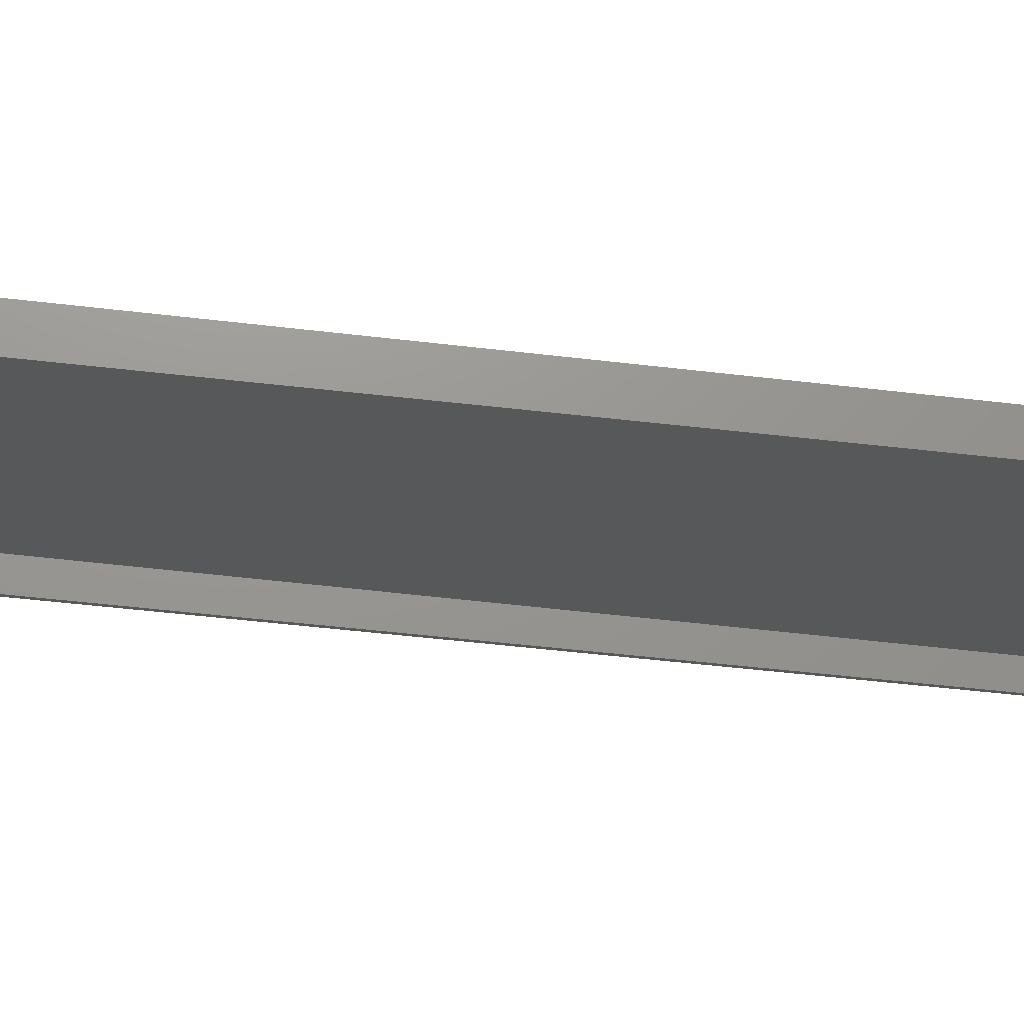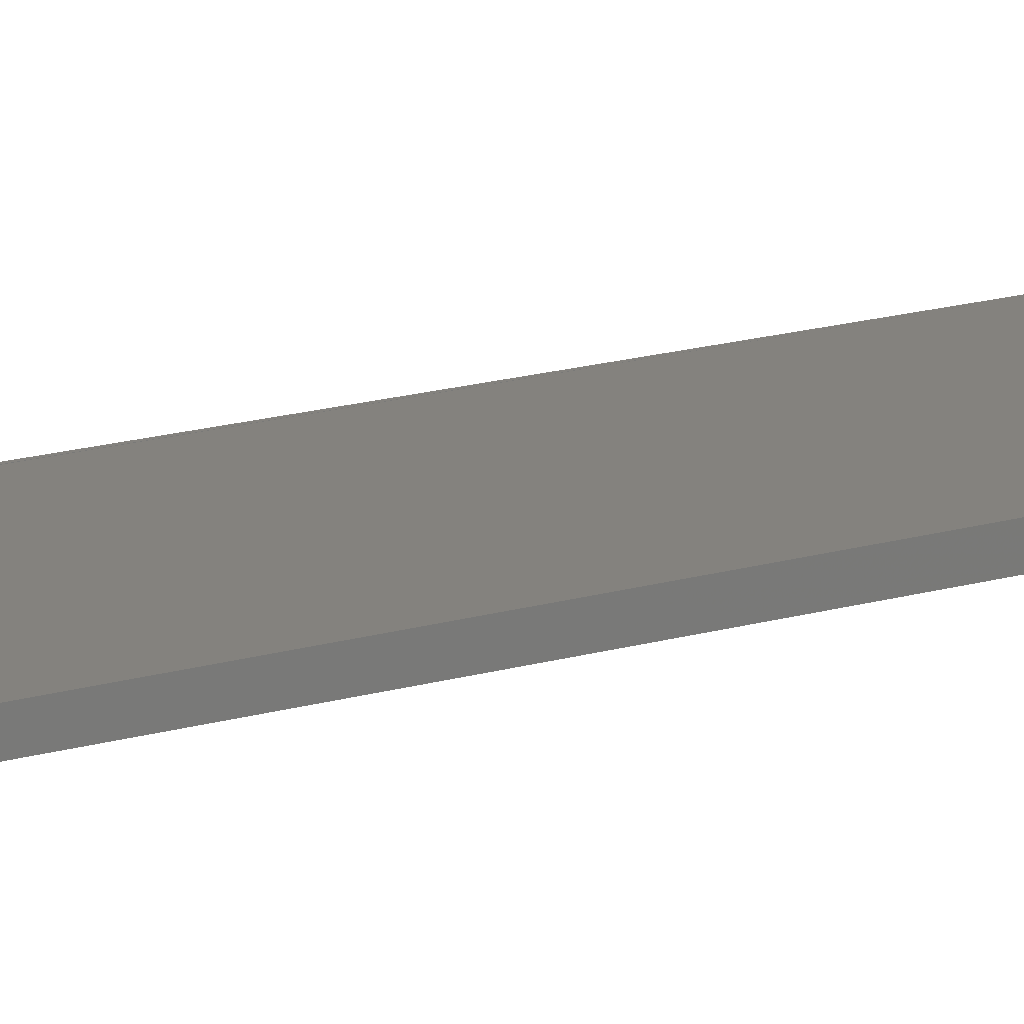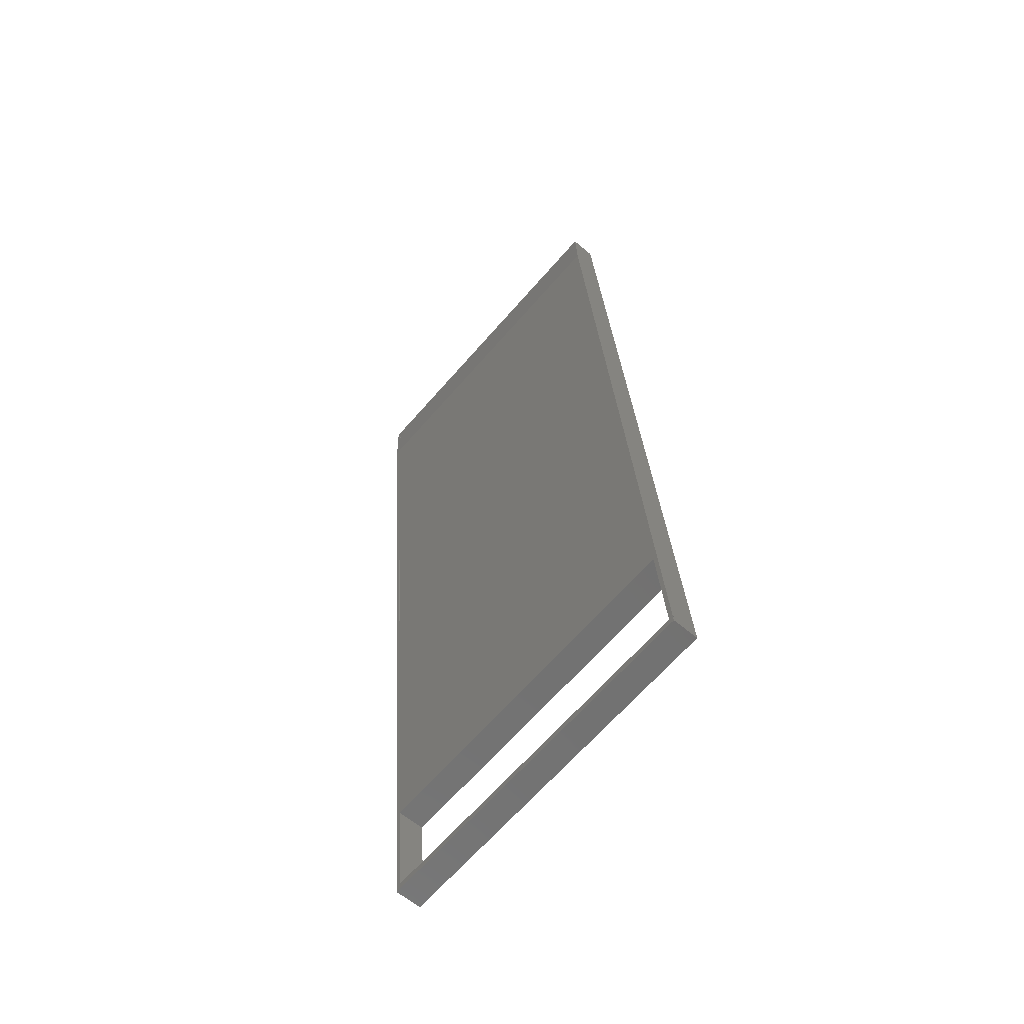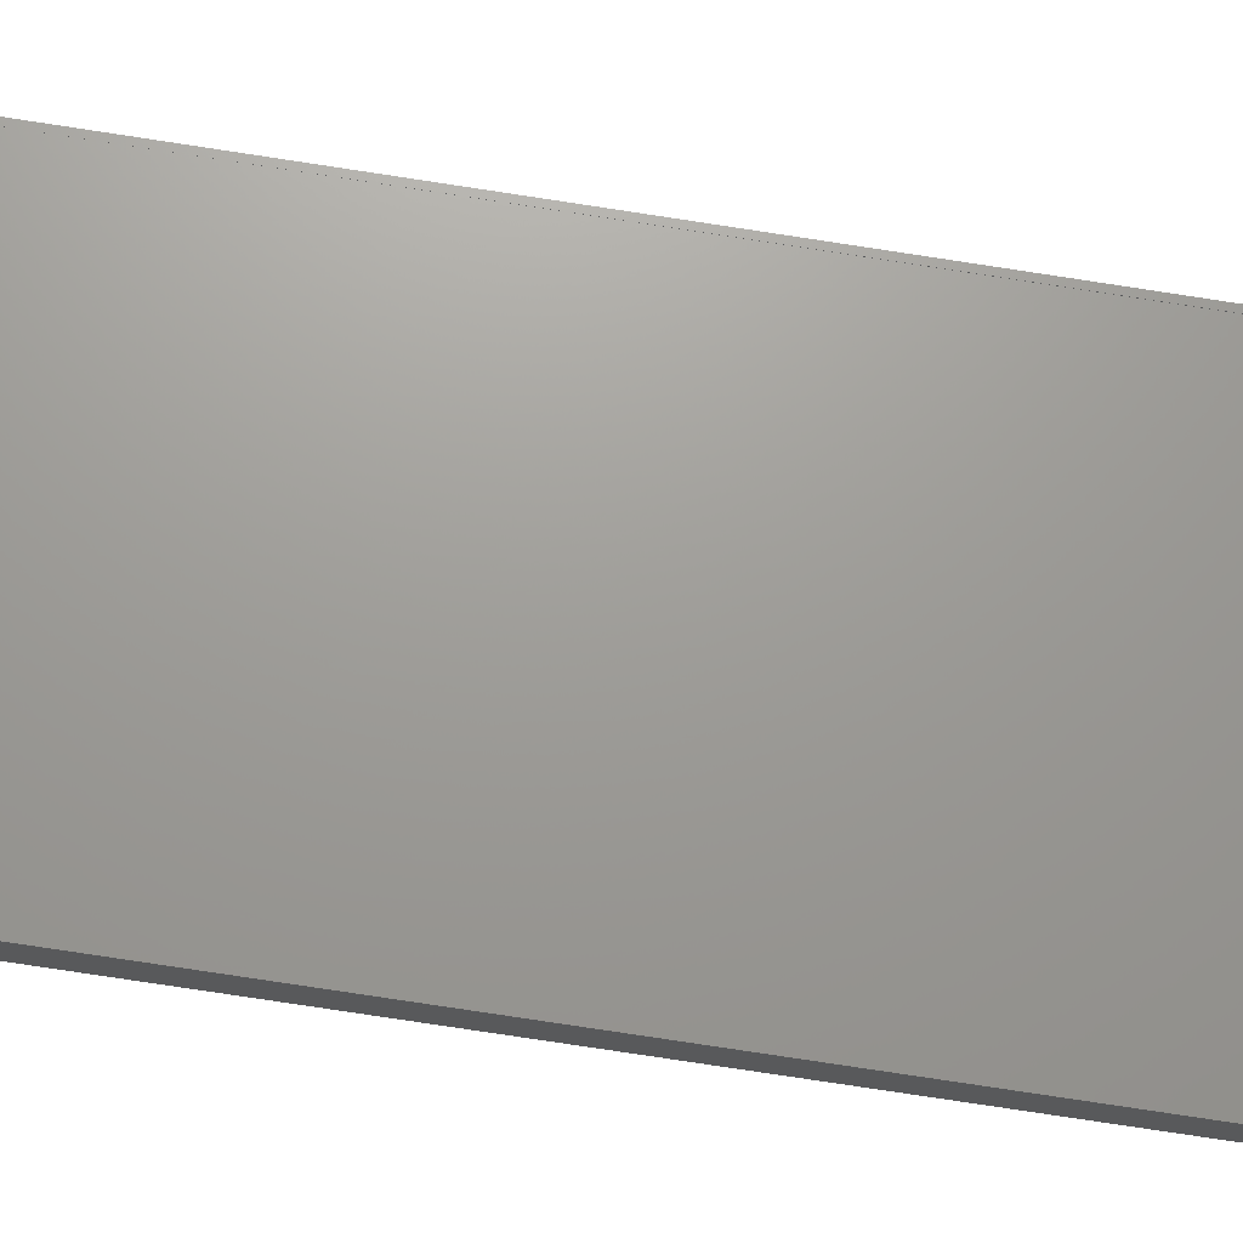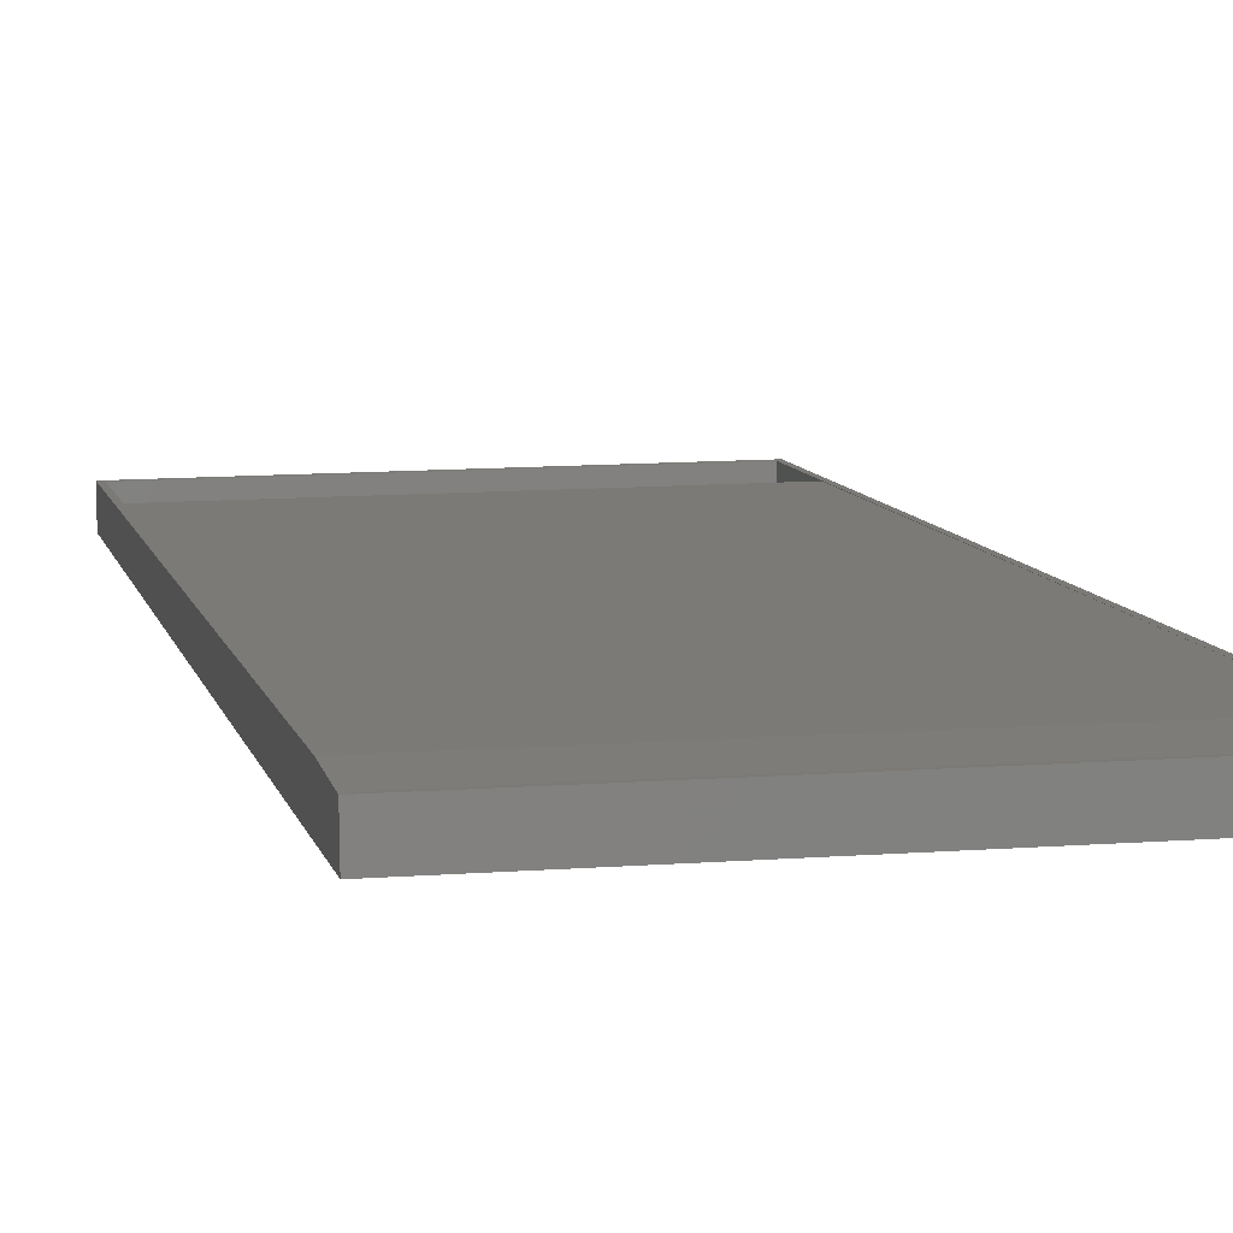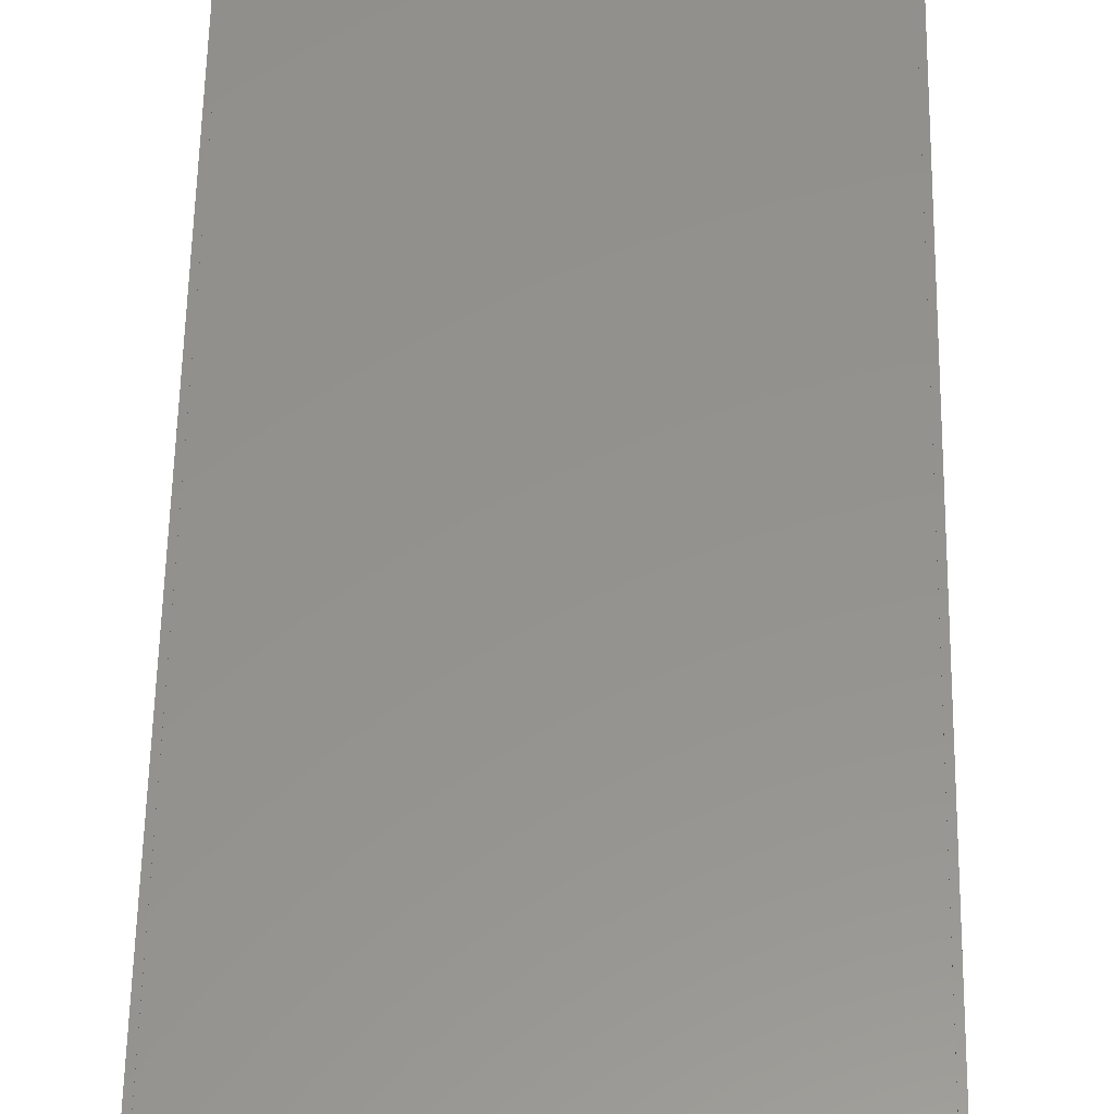
<metadata>
{"format":"stl","ext":"stl","renderer":"f3d","projection":"perspective","resolution":1024,"background":"white","views":[{"elev":-19.2,"azim":84.3,"up":"+Y"},{"elev":16.8,"azim":-109.1,"up":"+Y"},{"elev":-66.0,"azim":-131.1,"up":"+Z"},{"elev":69.2,"azim":97.5,"up":"+Y"},{"elev":11.5,"azim":-10.5,"up":"+Y"},{"elev":51.8,"azim":-179.0,"up":"+Y"}]}
</metadata>
<code>
# stl→obj: 55 verts, 96 faces
v -0.785 -0.106 -1.086
v -0.785 -0.04611 -1.09
v -0.785 0.0365 0.9515
v -0.785 0.1021 0.9468
v -0.785 0.106 1.086
v -0.785 0.04619 1.09
v -0.795 0.04619 1.09
v -0.795 0.106 1.086
v -0.795 0.0365 0.9515
v -0.795 0.1021 0.9468
v -0.795 -0.04611 -1.09
v -0.795 -0.106 -1.086
v -0.005002 0.106 1.086
v -0.005002 0.04619 1.09
v -0.005002 0.1053 1.075
v -0.005002 0.04545 1.079
v 0.005009 -0.107 -1.101
v 0.005009 -0.04719 -1.105
v 0.005009 -0.106 -1.086
v 0.005009 -0.04611 -1.09
v -0.005002 -0.08941 -0.8491
v -0.005002 -0.02955 -0.8533
v -0.005002 -0.08851 -0.8362
v -0.005002 -0.02865 -0.8404
v -0.785 0.04545 1.079
v -0.785 0.1053 1.075
v -0.795 -0.04719 -1.105
v -0.795 -0.107 -1.101
v -0.785 -0.02865 -0.8404
v -0.785 -0.02955 -0.8533
v -0.785 -0.08851 -0.8362
v -0.785 -0.08941 -0.8491
v -0.005002 -0.04152 -0.8395
v -0.005002 -0.02866 -0.8404
v -0.005002 0.08922 0.9478
v -0.005002 0.1021 0.9468
v -0.005002 0.1052 1.075
v -0.005002 0.09236 1.076
v -0.785 -0.02866 -0.8404
v -0.785 -0.04152 -0.8395
v -0.785 0.08922 0.9478
v -0.785 0.1052 1.075
v -0.785 0.09236 1.076
v 0.005004 -0.106 -1.086
v 0.005004 -0.04611 -1.09
v 0.005004 0.0365 0.9515
v 0.005004 0.1021 0.9468
v 0.005004 0.106 1.086
v 0.005004 0.04619 1.09
v -0.005004 0.04619 1.09
v -0.005004 0.106 1.086
v -0.005004 0.0365 0.9515
v -0.005004 0.1021 0.9468
v -0.005004 -0.04611 -1.09
v -0.005004 -0.106 -1.086
f 1 2 3
f 2 4 3
f 4 5 3
f 5 6 3
f 7 8 9
f 8 10 9
f 10 11 9
f 11 12 9
f 7 6 8
f 6 5 8
f 8 5 10
f 5 4 10
f 10 4 11
f 4 2 11
f 11 2 12
f 2 1 12
f 12 1 9
f 1 3 9
f 9 3 7
f 3 6 7
f 13 14 15
f 14 16 15
f 17 18 19
f 18 20 19
f 21 22 23
f 22 24 23
f 25 6 26
f 6 5 26
f 11 27 12
f 27 28 12
f 29 30 31
f 30 32 31
f 6 14 5
f 14 13 5
f 5 13 26
f 13 15 26
f 26 15 25
f 15 16 25
f 25 16 6
f 16 14 6
f 28 17 12
f 17 19 12
f 12 19 11
f 19 20 11
f 11 20 27
f 20 18 27
f 27 18 28
f 18 17 28
f 32 21 31
f 21 23 31
f 31 23 29
f 23 24 29
f 29 24 30
f 24 22 30
f 30 22 32
f 22 21 32
f 33 34 35
f 34 36 35
f 35 36 37
f 38 35 37
f 39 40 4
f 40 41 4
f 4 41 42
f 41 43 42
f 4 36 39
f 36 34 39
f 39 34 40
f 34 33 40
f 40 33 41
f 33 35 41
f 41 35 43
f 35 38 43
f 43 38 42
f 38 37 42
f 42 37 4
f 37 36 4
f 44 45 46
f 45 47 46
f 47 48 46
f 48 49 46
f 50 51 52
f 51 53 52
f 53 54 52
f 54 55 52
f 50 49 51
f 49 48 51
f 51 48 53
f 48 47 53
f 53 47 54
f 47 45 54
f 54 45 55
f 45 44 55
f 55 44 52
f 44 46 52
f 52 46 50
f 46 49 50

</code>
